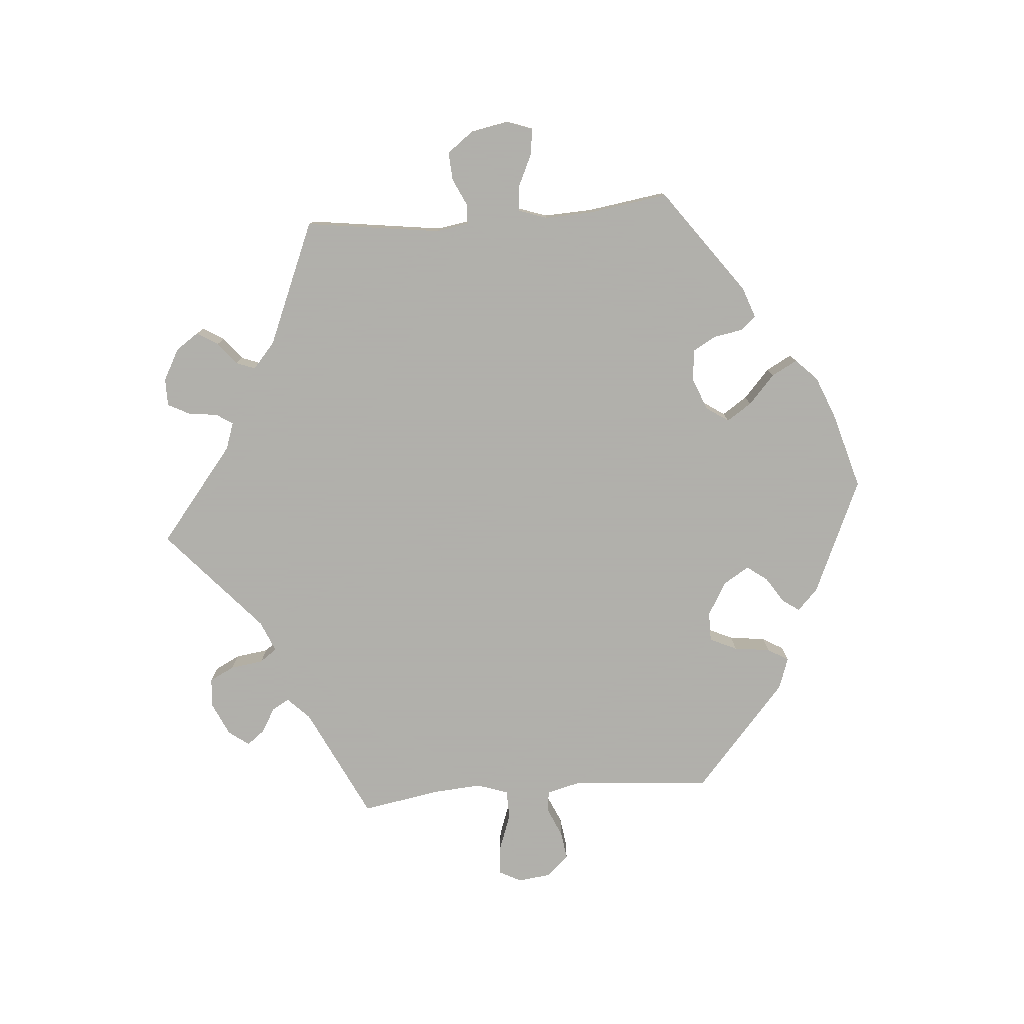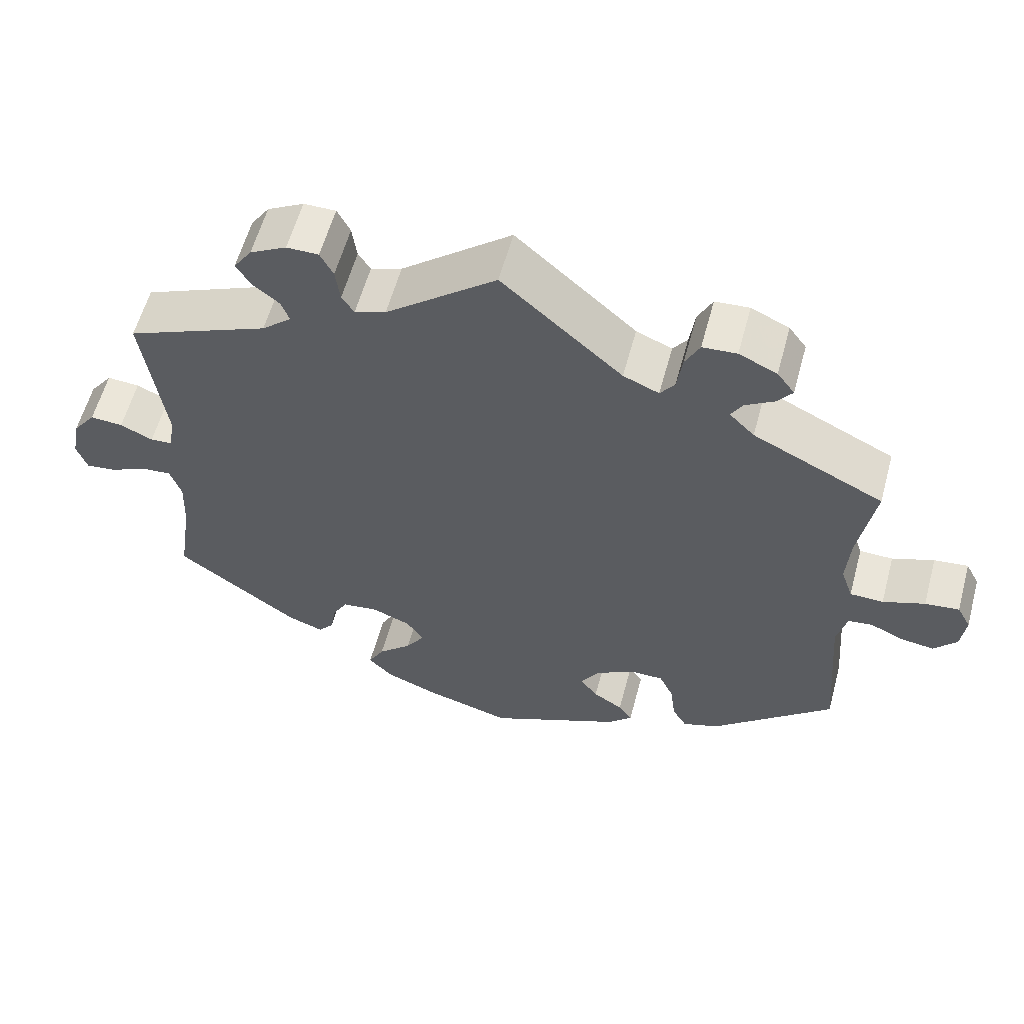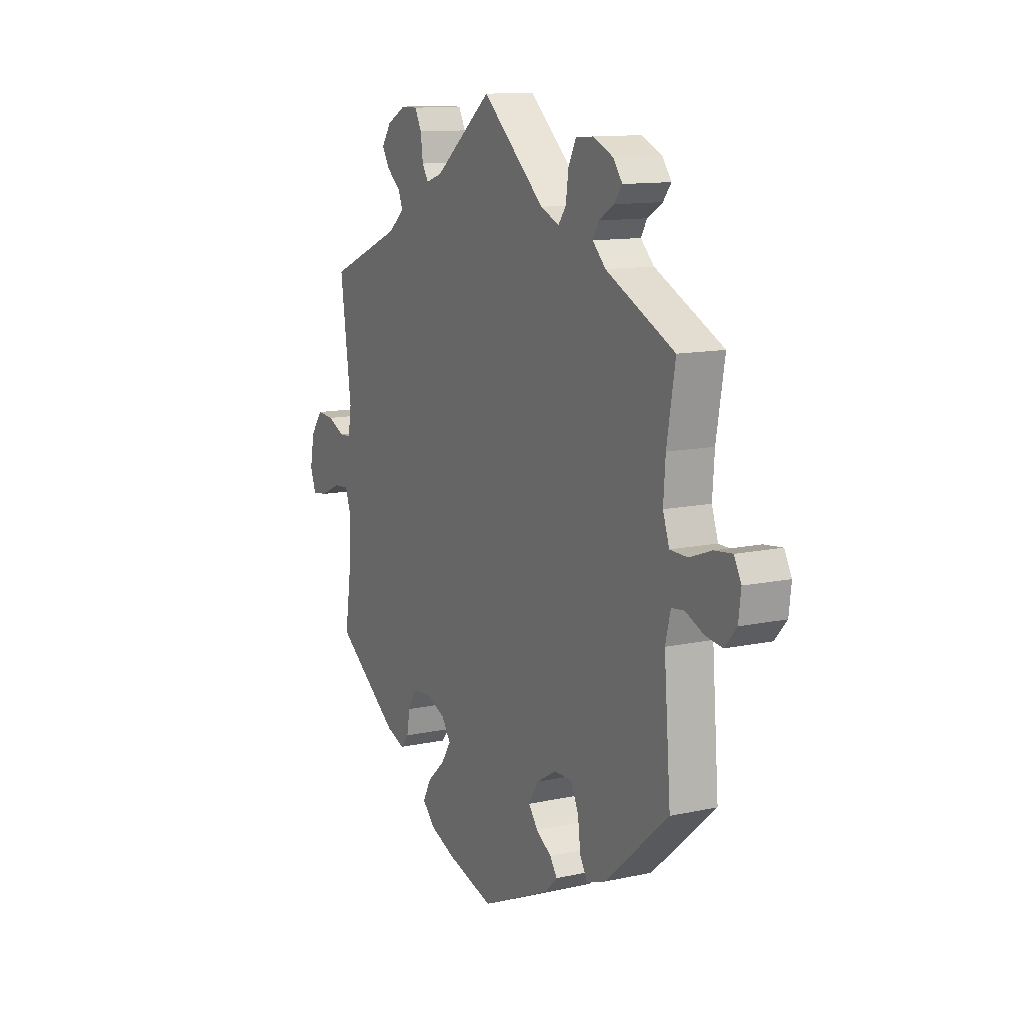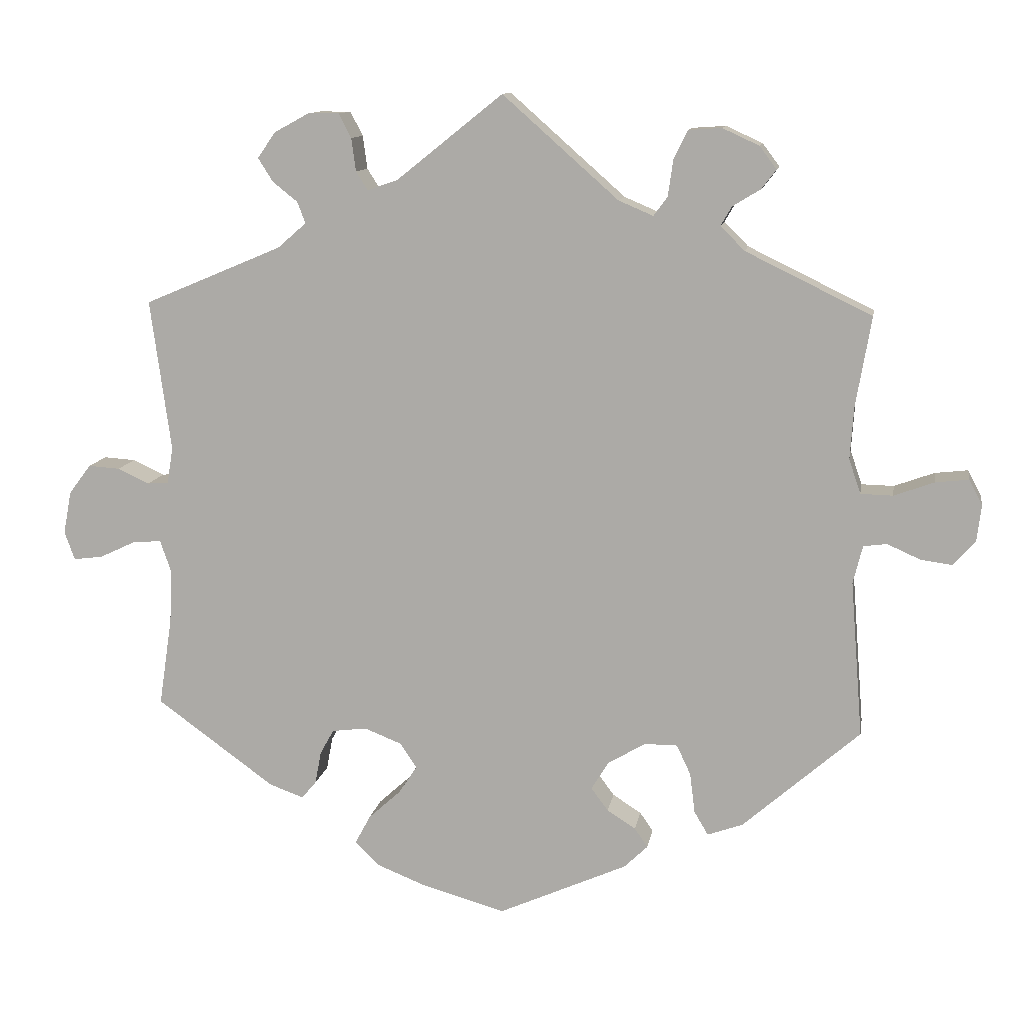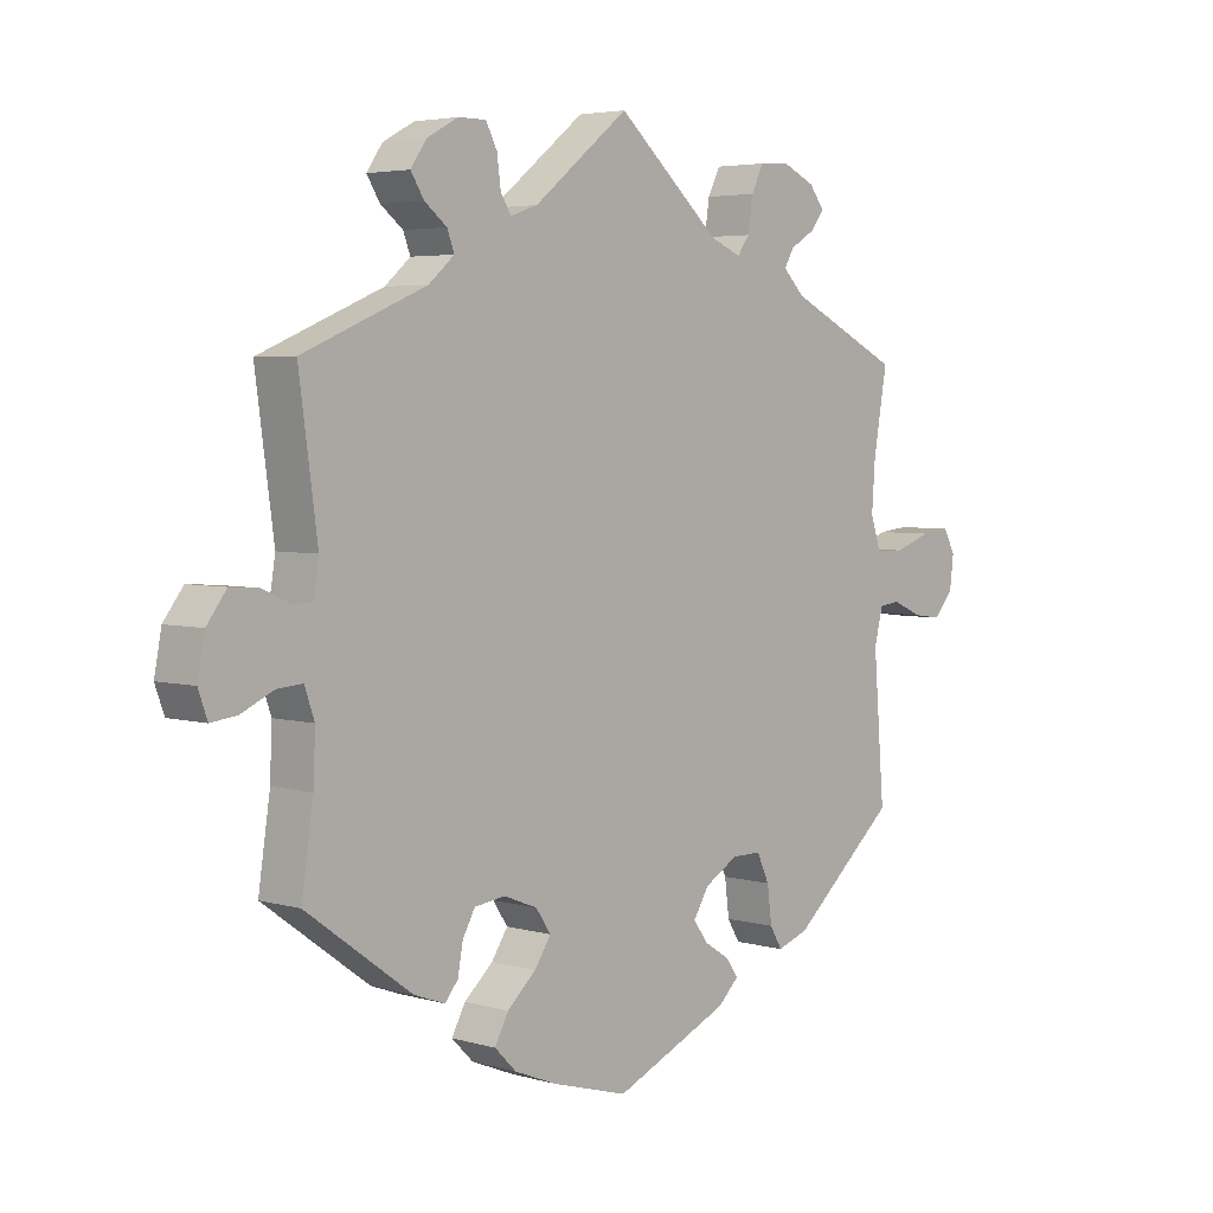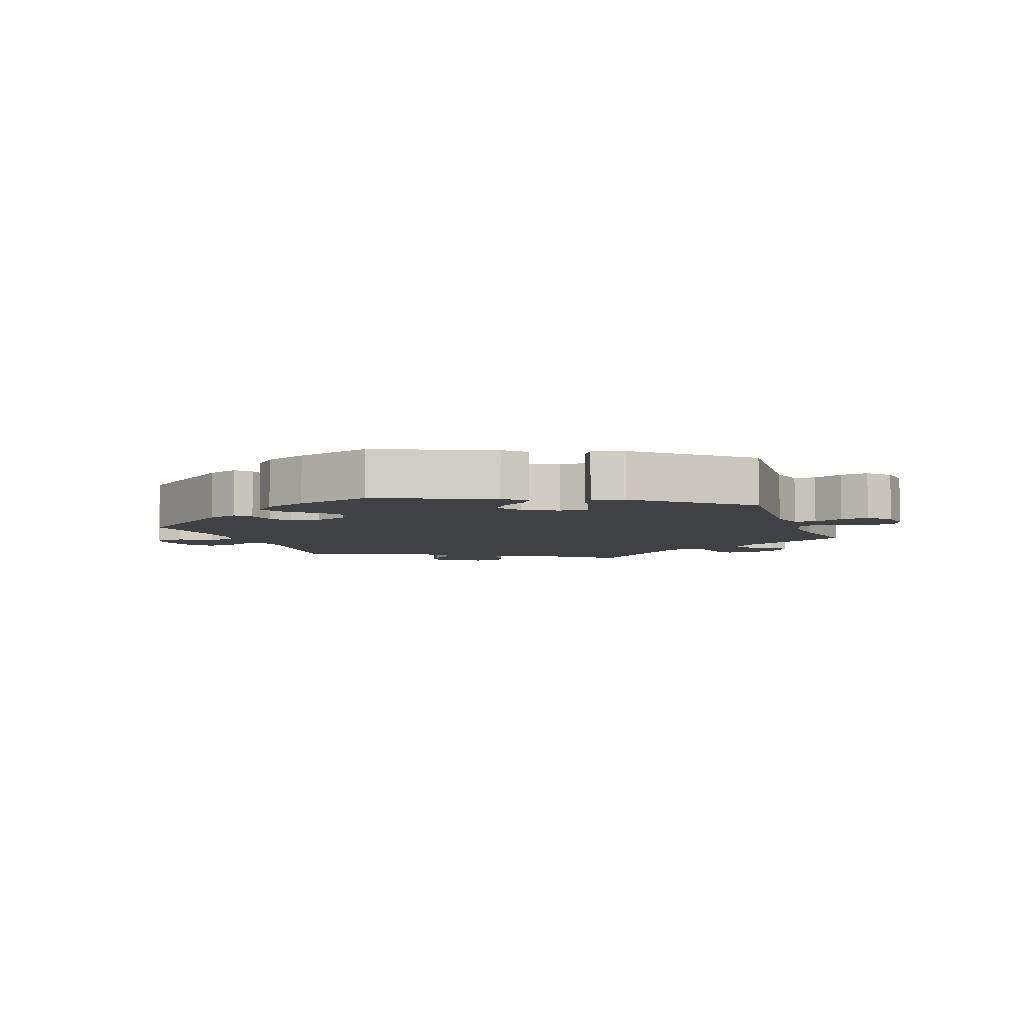
<metadata>
{"format":"obj","ext":"obj","renderer":"f3d","projection":"perspective","resolution":1024,"background":"white","views":[{"elev":-78.4,"azim":94.6,"up":"+Y"},{"elev":58.4,"azim":-164.9,"up":"+Z"},{"elev":12.0,"azim":-117.4,"up":"+Z"},{"elev":11.5,"azim":-170.6,"up":"+Z"},{"elev":4.2,"azim":132.9,"up":"+Z"},{"elev":-5.8,"azim":-159.7,"up":"+Y"}]}
</metadata>
<code>
v 0.339 0.07 -0.406
v 0.292 0.07 -0.423
v 0.272 0.07 -0.399
v 0.264 0.07 -0.355
v 0.245 0.07 -0.321
v 0.198 0.07 -0.315
v 0.147 0.07 -0.335
v 0.124 0.07 -0.369
v 0.149 0.07 -0.407
v 0.193 0.07 -0.447
v 0.214 0.07 -0.486
v 0.181 0.07 -0.519
v 0.116 0.07 -0.545
v 0 0.07 -0.578
v -0.176 0.07 -0.5
v -0.208 0.07 -0.469
v -0.19 0.07 -0.443
v -0.151 0.07 -0.418
v -0.128 0.07 -0.387
v -0.152 0.07 -0.348
v -0.203 0.07 -0.318
v -0.248 0.07 -0.318
v -0.267 0.07 -0.359
v -0.274 0.07 -0.414
v -0.293 0.07 -0.446
v -0.341 0.07 -0.429
v -0.501 0.07 -0.289
v -0.484 0.07 -0.076
v -0.497 0.07 -0.024
v -0.529 0.07 -0.02
v -0.574 0.07 -0.04
v -0.617 0.07 -0.046
v -0.647 0.07 -0.012
v -0.653 0.07 0.038
v -0.635 0.07 0.072
v -0.59 0.07 0.067
v -0.535 0.07 0.047
v -0.491 0.07 0.048
v -0.475 0.07 0.095
v -0.48 0.07 0.167
v -0.501 0.07 0.289
v -0.329 0.07 0.373
v -0.296 0.07 0.406
v -0.311 0.07 0.432
v -0.349 0.07 0.455
v -0.369 0.07 0.481
v -0.346 0.07 0.512
v -0.296 0.07 0.535
v -0.251 0.07 0.532
v -0.232 0.07 0.494
v -0.225 0.07 0.444
v -0.206 0.07 0.418
v -0.159 0.07 0.438
v -0.001 0.07 0.578
v 0.144 0.07 0.462
v 0.185 0.07 0.448
v 0.201 0.07 0.473
v 0.207 0.07 0.518
v 0.224 0.07 0.551
v 0.266 0.07 0.551
v 0.314 0.07 0.525
v 0.338 0.07 0.49
v 0.318 0.07 0.458
v 0.284 0.07 0.431
v 0.273 0.07 0.402
v 0.312 0.07 0.368
v 0.5 0.07 0.289
v 0.472 0.07 0.083
v 0.48 0.07 0.033
v 0.509 0.07 0.031
v 0.552 0.07 0.051
v 0.595 0.07 0.054
v 0.625 0.07 0.014
v 0.636 0.07 -0.044
v 0.622 0.07 -0.083
v 0.582 0.07 -0.078
v 0.533 0.07 -0.055
v 0.494 0.07 -0.052
v 0.479 0.07 -0.095
v 0.482 0.07 -0.168
v 0.5 0.07 -0.289
v 0.339 0 -0.406
v 0.292 0 -0.423
v 0.272 0 -0.399
v 0.264 0 -0.355
v 0.245 0 -0.321
v 0.198 0 -0.315
v 0.147 0 -0.335
v 0.124 0 -0.369
v 0.149 0 -0.407
v 0.193 0 -0.447
v 0.214 0 -0.486
v 0.181 0 -0.519
v 0.116 0 -0.545
v 0 0 -0.578
v -0.176 0 -0.5
v -0.208 0 -0.469
v -0.19 0 -0.443
v -0.151 0 -0.418
v -0.128 0 -0.387
v -0.152 0 -0.348
v -0.203 0 -0.318
v -0.248 0 -0.318
v -0.267 0 -0.359
v -0.274 0 -0.414
v -0.293 0 -0.446
v -0.341 0 -0.429
v -0.501 0 -0.289
v -0.484 0 -0.076
v -0.497 0 -0.024
v -0.529 0 -0.02
v -0.574 0 -0.04
v -0.617 0 -0.046
v -0.647 0 -0.012
v -0.653 0 0.038
v -0.635 0 0.072
v -0.59 0 0.067
v -0.535 0 0.047
v -0.491 0 0.048
v -0.475 0 0.095
v -0.48 0 0.167
v -0.501 0 0.289
v -0.329 0 0.373
v -0.296 0 0.406
v -0.311 0 0.432
v -0.349 0 0.455
v -0.369 0 0.481
v -0.346 0 0.512
v -0.296 0 0.535
v -0.251 0 0.532
v -0.232 0 0.494
v -0.225 0 0.444
v -0.206 0 0.418
v -0.159 0 0.438
v -0.001 0 0.578
v 0.144 0 0.462
v 0.185 0 0.448
v 0.201 0 0.473
v 0.207 0 0.518
v 0.224 0 0.551
v 0.266 0 0.551
v 0.314 0 0.525
v 0.338 0 0.49
v 0.318 0 0.458
v 0.284 0 0.431
v 0.273 0 0.402
v 0.312 0 0.368
v 0.5 0 0.289
v 0.472 0 0.083
v 0.48 0 0.033
v 0.509 0 0.031
v 0.552 0 0.051
v 0.595 0 0.054
v 0.625 0 0.014
v 0.636 0 -0.044
v 0.622 0 -0.083
v 0.582 0 -0.078
v 0.533 0 -0.055
v 0.494 0 -0.052
v 0.479 0 -0.095
v 0.482 0 -0.168
v 0.5 0 -0.289
f 80 81 1 2
f 79 80 2 3
f 78 79 3 4
f 74 75 76 77
f 74 77 78
f 73 74 78
f 70 71 72 73
f 69 70 73 78
f 66 67 68
f 65 66 68 69
f 61 62 63 64
f 61 64 65
f 60 61 65
f 57 58 59 60
f 56 57 60 65
f 55 56 65 69
f 53 54 55 69
f 48 49 50 51
f 48 51 52
f 47 48 52
f 44 45 46 47
f 43 44 47 52
f 42 43 52
f 40 41 42 52
f 39 40 52 53
f 34 35 36 37
f 34 37 38
f 33 34 38
f 30 31 32 33
f 30 33 38
f 29 30 38
f 28 29 38 39
f 26 27 28
f 23 24 25 26
f 22 23 26 28
f 21 22 28 39
f 15 16 17 18
f 15 18 19
f 14 15 19
f 13 14 19 20
f 9 10 11 12
f 8 9 12 13
f 69 78 4 5
f 53 69 5 6
f 20 21 39 53
f 8 13 20 53
f 7 8 53
f 6 7 53
f 83 82 162 161
f 84 83 161 160
f 85 84 160 159
f 158 157 156 155
f 159 158 155
f 159 155 154
f 154 153 152 151
f 159 154 151 150
f 149 148 147
f 150 149 147 146
f 145 144 143 142
f 146 145 142
f 146 142 141
f 141 140 139 138
f 146 141 138 137
f 150 146 137 136
f 150 136 135 134
f 132 131 130 129
f 133 132 129
f 133 129 128
f 128 127 126 125
f 133 128 125 124
f 133 124 123
f 133 123 122 121
f 134 133 121 120
f 118 117 116 115
f 119 118 115
f 119 115 114
f 114 113 112 111
f 119 114 111
f 119 111 110
f 120 119 110 109
f 109 108 107
f 107 106 105 104
f 109 107 104 103
f 120 109 103 102
f 99 98 97 96
f 100 99 96
f 100 96 95
f 101 100 95 94
f 93 92 91 90
f 94 93 90 89
f 86 85 159 150
f 87 86 150 134
f 134 120 102 101
f 134 101 94 89
f 134 89 88
f 134 88 87
f 1 82 83 2
f 2 83 84 3
f 3 84 85 4
f 4 85 86 5
f 5 86 87 6
f 6 87 88 7
f 7 88 89 8
f 8 89 90 9
f 9 90 91 10
f 10 91 92 11
f 11 92 93 12
f 12 93 94 13
f 13 94 95 14
f 14 95 96 15
f 15 96 97 16
f 16 97 98 17
f 17 98 99 18
f 18 99 100 19
f 19 100 101 20
f 20 101 102 21
f 21 102 103 22
f 22 103 104 23
f 23 104 105 24
f 24 105 106 25
f 25 106 107 26
f 26 107 108 27
f 27 108 109 28
f 28 109 110 29
f 29 110 111 30
f 30 111 112 31
f 31 112 113 32
f 32 113 114 33
f 33 114 115 34
f 34 115 116 35
f 35 116 117 36
f 36 117 118 37
f 37 118 119 38
f 38 119 120 39
f 39 120 121 40
f 40 121 122 41
f 41 122 123 42
f 42 123 124 43
f 43 124 125 44
f 44 125 126 45
f 45 126 127 46
f 46 127 128 47
f 47 128 129 48
f 48 129 130 49
f 49 130 131 50
f 50 131 132 51
f 51 132 133 52
f 52 133 134 53
f 53 134 135 54
f 54 135 136 55
f 55 136 137 56
f 56 137 138 57
f 57 138 139 58
f 58 139 140 59
f 59 140 141 60
f 60 141 142 61
f 61 142 143 62
f 62 143 144 63
f 63 144 145 64
f 64 145 146 65
f 65 146 147 66
f 66 147 148 67
f 67 148 149 68
f 68 149 150 69
f 69 150 151 70
f 70 151 152 71
f 71 152 153 72
f 72 153 154 73
f 73 154 155 74
f 74 155 156 75
f 75 156 157 76
f 76 157 158 77
f 77 158 159 78
f 78 159 160 79
f 79 160 161 80
f 80 161 162 81
f 81 162 82 1

</code>
